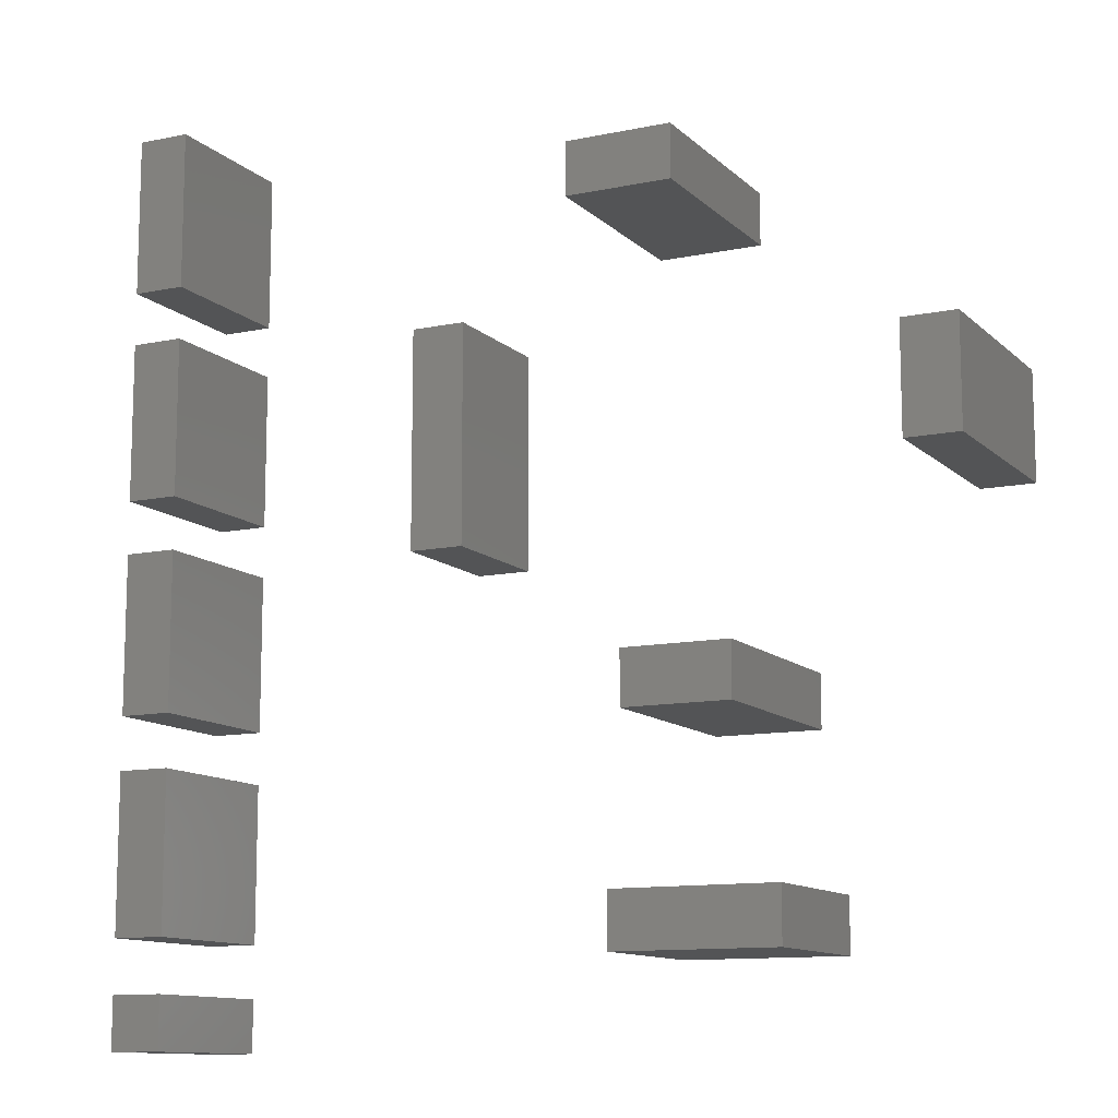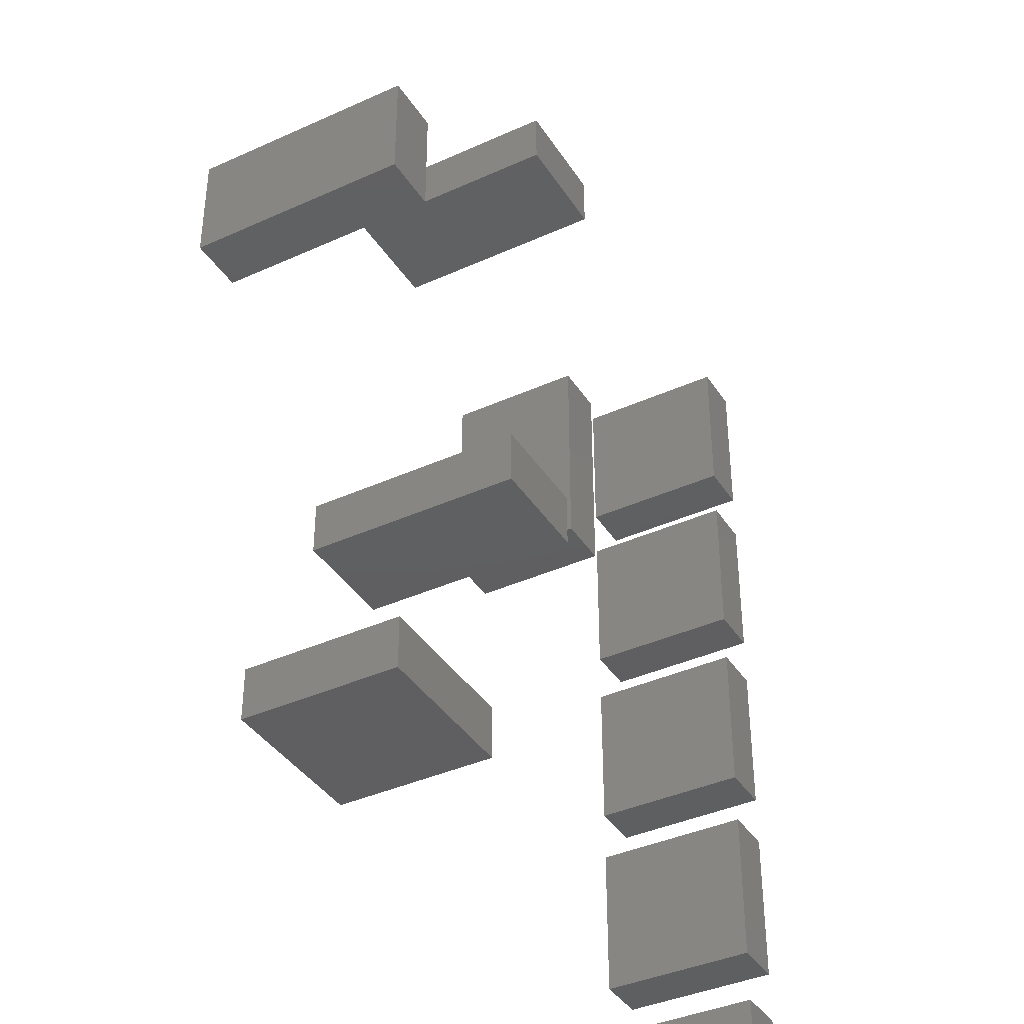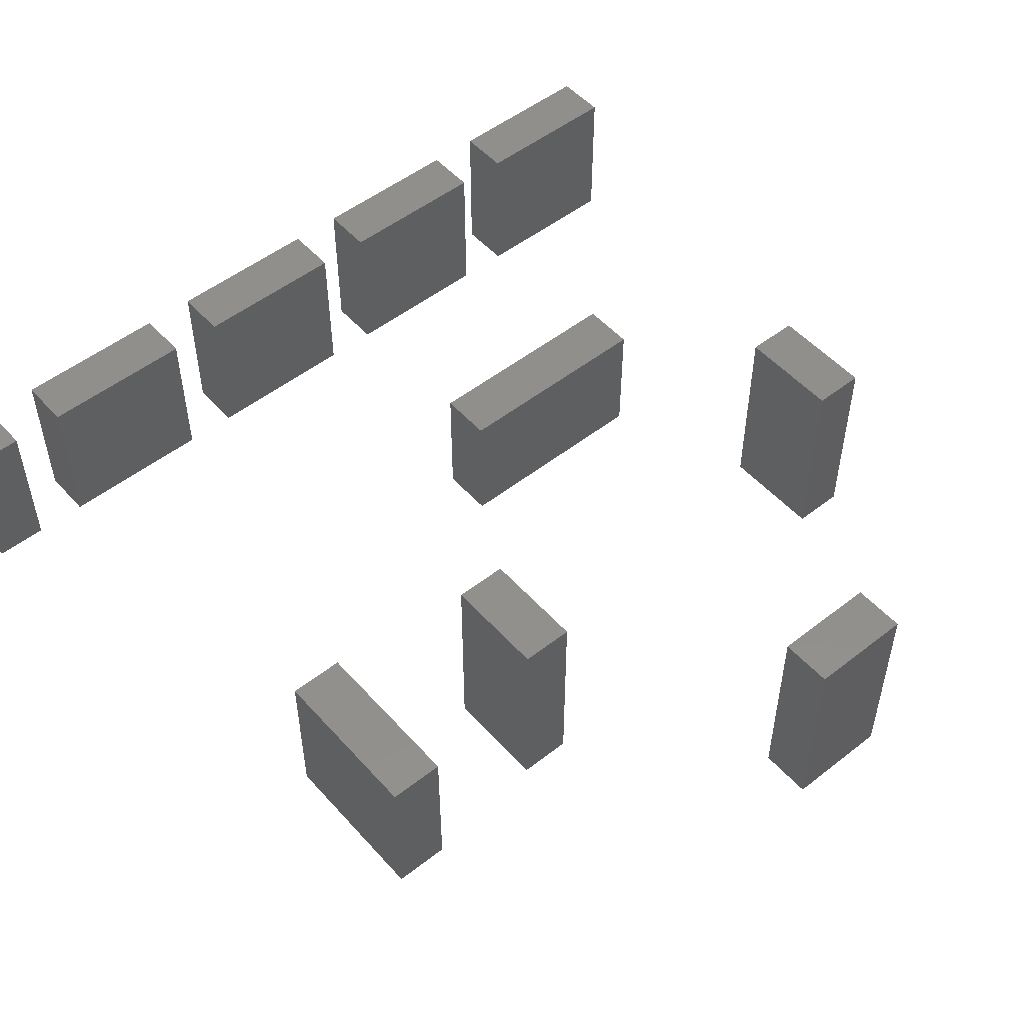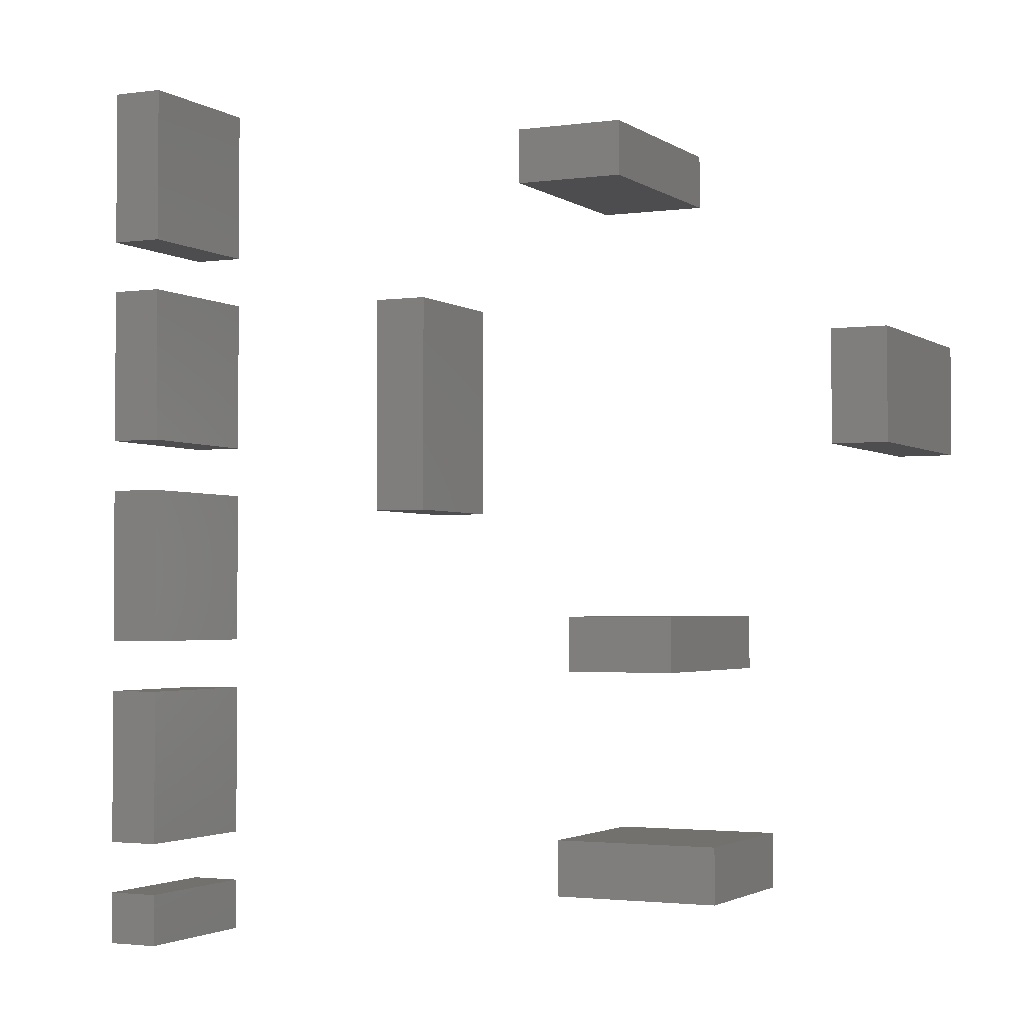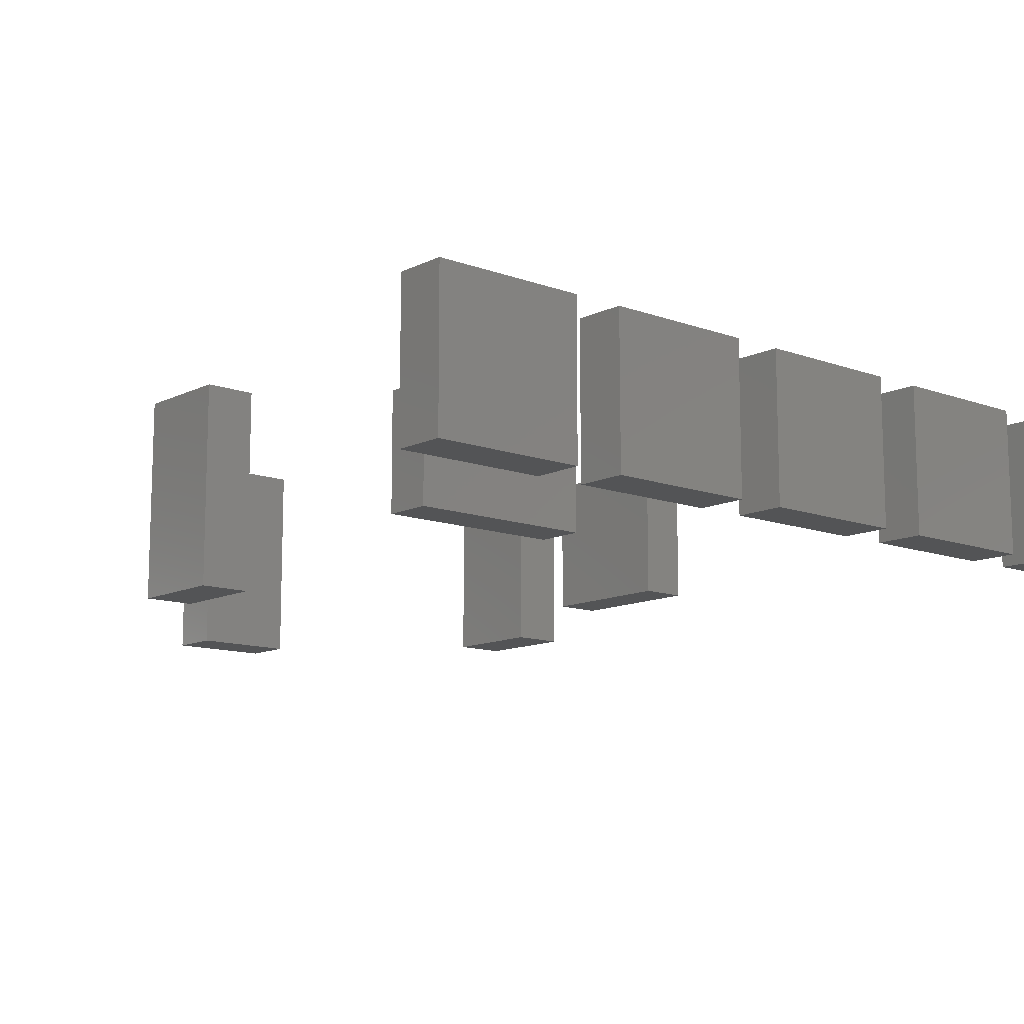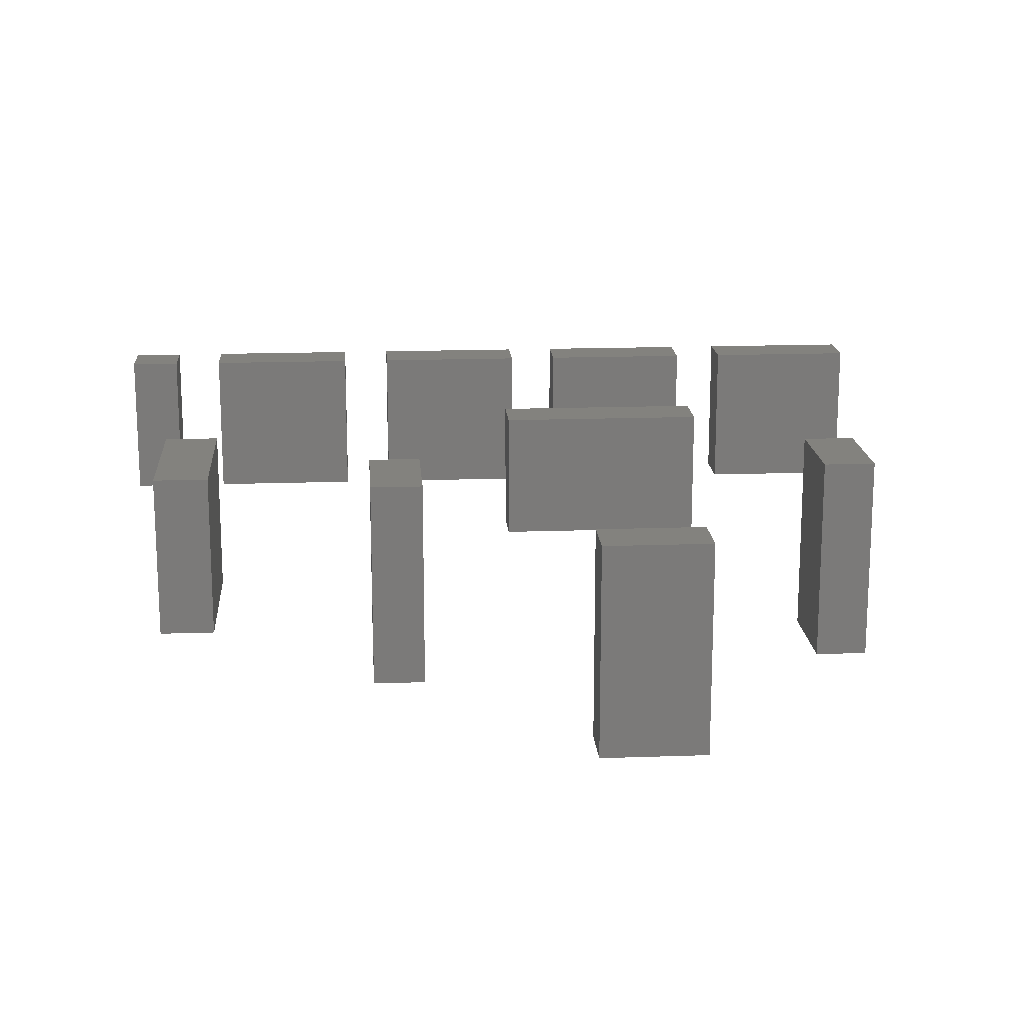
<metadata>
{"format":"stl","ext":"stl","renderer":"f3d","projection":"perspective","resolution":1024,"background":"white","views":[{"elev":-11.6,"azim":26.7,"up":"+Y"},{"elev":-39.1,"azim":119.5,"up":"+Y"},{"elev":51.5,"azim":49.7,"up":"+Z"},{"elev":-2.3,"azim":25.9,"up":"+Y"},{"elev":-11.9,"azim":-131.0,"up":"+Z"},{"elev":16.7,"azim":85.9,"up":"+Z"}]}
</metadata>
<code>
# stl→obj: 80 verts, 120 faces
v 4 3.5 4
v 5 3.5 0
v 4 3.5 0
v 5 3.5 4
v 4 1.5 4
v 4 1.5 0
v 5 1.5 0
v 5 1.5 4
v -1 -6.5 4.5
v -1 -5.5 1.5
v -1 -6.5 1.5
v -1 -5.5 4.5
v 2 -6.5 4.5
v 2 -6.5 1.5
v 2 -5.5 1.5
v 2 -5.5 4.5
v -2 6.5 4
v -2 7.5 0
v -2 6.5 0
v -2 7.5 4
v 0 6.5 4
v 0 6.5 0
v 0 7.5 0
v 0 7.5 4
v -11 -7 4
v -10 -7 1
v -11 -7 1
v -10 -7 4
v -11 -8 4
v -11 -8 1
v -10 -8 1
v -10 -8 4
v -11 -3 4
v -10 -3 1
v -11 -3 1
v -10 -3 4
v -11 -6 4
v -11 -6 1
v -10 -6 1
v -10 -6 4
v -11 1 4
v -10 1 1
v -11 1 1
v -10 1 4
v -11 -2 4
v -11 -2 1
v -10 -2 1
v -10 -2 4
v -11 5 4
v -10 5 1
v -11 5 1
v -10 5 4
v -11 2 4
v -11 2 1
v -10 2 1
v -10 2 4
v -11 9 4
v -10 9 1
v -11 9 1
v -10 9 4
v -11 6 4
v -11 6 1
v -10 6 1
v -10 6 4
v -5 4.5 4
v -4 4.5 1.5
v -5 4.5 1.5
v -4 4.5 4
v -5 0.5 4
v -5 0.5 1.5
v -4 0.5 1.5
v -4 0.5 4
v -1 -2.5 4
v -1 -1.5 0
v -1 -2.5 0
v -1 -1.5 4
v 1 -2.5 4
v 1 -2.5 0
v 1 -1.5 4
v 1 -1.5 0
f 1 2 3
f 1 4 2
f 5 6 7
f 5 7 8
f 5 3 6
f 5 1 3
f 8 7 2
f 8 2 4
f 7 3 2
f 7 6 3
f 8 4 1
f 8 1 5
f 9 10 11
f 9 12 10
f 13 14 15
f 13 15 16
f 13 11 14
f 13 9 11
f 16 15 10
f 16 10 12
f 15 11 10
f 15 14 11
f 16 12 9
f 16 9 13
f 17 18 19
f 17 20 18
f 21 22 23
f 21 23 24
f 21 19 22
f 21 17 19
f 24 23 18
f 24 18 20
f 23 19 18
f 23 22 19
f 24 20 17
f 24 17 21
f 25 26 27
f 25 28 26
f 29 30 31
f 29 31 32
f 29 27 30
f 29 25 27
f 32 31 26
f 32 26 28
f 31 27 26
f 31 30 27
f 32 28 25
f 32 25 29
f 33 34 35
f 33 36 34
f 37 38 39
f 37 39 40
f 37 35 38
f 37 33 35
f 40 39 34
f 40 34 36
f 39 35 34
f 39 38 35
f 40 36 33
f 40 33 37
f 41 42 43
f 41 44 42
f 45 46 47
f 45 47 48
f 45 43 46
f 45 41 43
f 48 47 42
f 48 42 44
f 47 43 42
f 47 46 43
f 48 44 41
f 48 41 45
f 49 50 51
f 49 52 50
f 53 54 55
f 53 55 56
f 53 51 54
f 53 49 51
f 56 55 50
f 56 50 52
f 55 51 50
f 55 54 51
f 56 52 49
f 56 49 53
f 57 58 59
f 57 60 58
f 61 62 63
f 61 63 64
f 61 59 62
f 61 57 59
f 64 63 58
f 64 58 60
f 63 59 58
f 63 62 59
f 64 60 57
f 64 57 61
f 65 66 67
f 65 68 66
f 69 70 71
f 69 71 72
f 69 67 70
f 69 65 67
f 72 71 66
f 72 66 68
f 71 67 66
f 71 70 67
f 72 68 65
f 72 65 69
f 73 74 75
f 73 76 74
f 77 75 78
f 77 73 75
f 79 76 73
f 79 73 77
f 79 80 74
f 79 74 76
f 80 75 74
f 80 78 75
f 77 78 80
f 77 80 79

</code>
